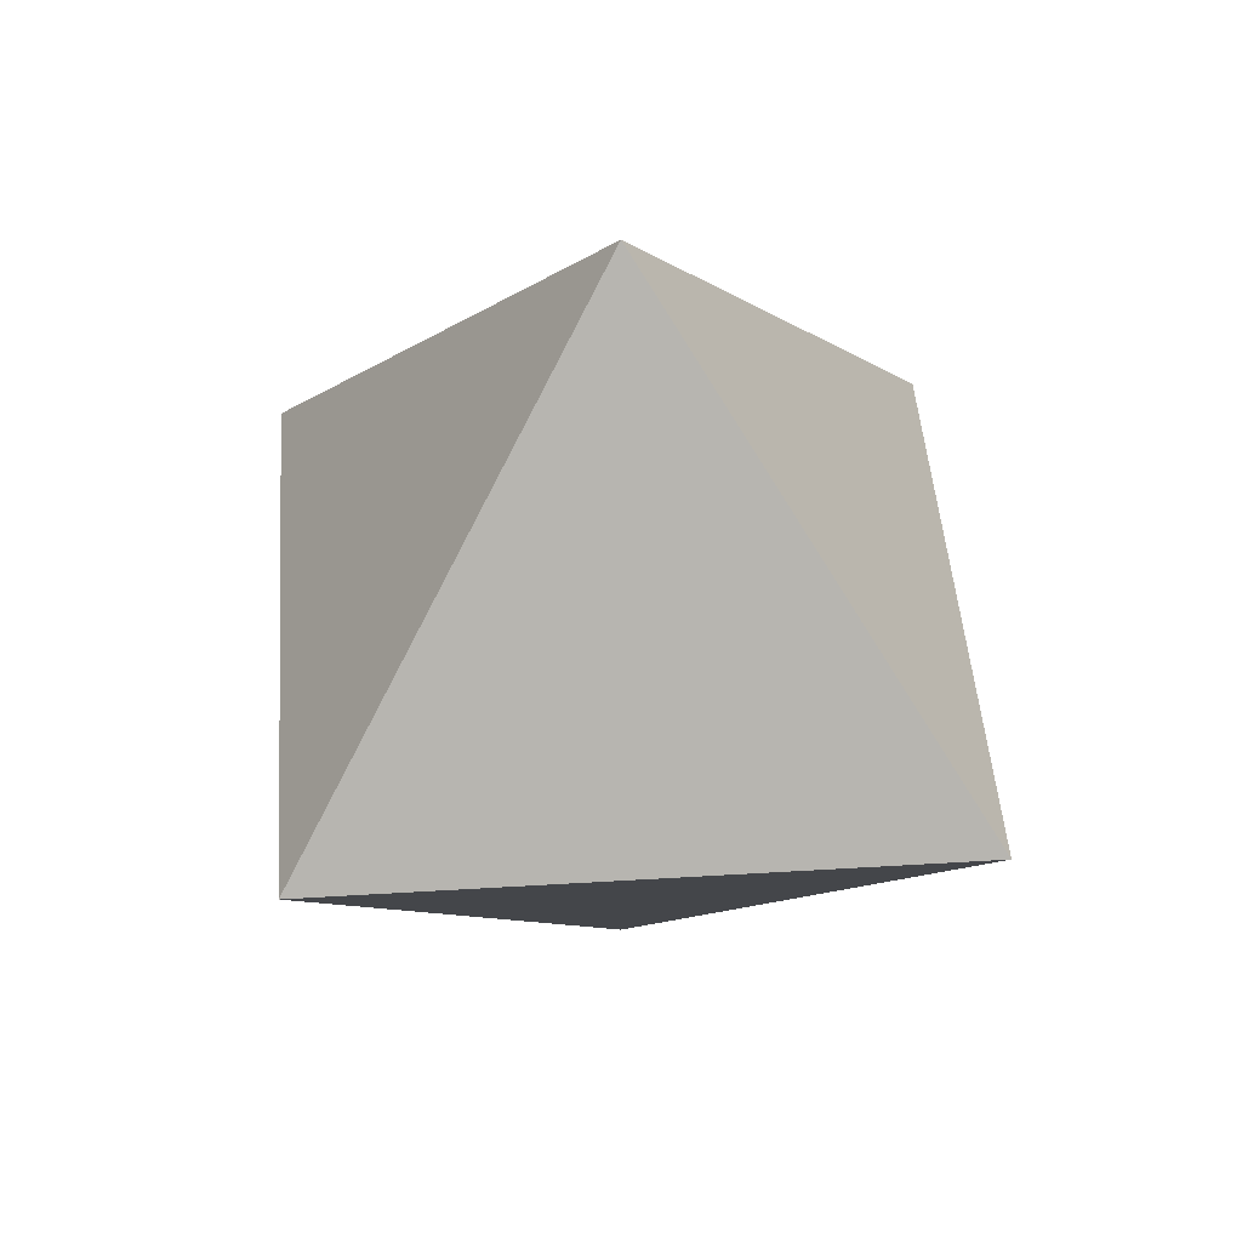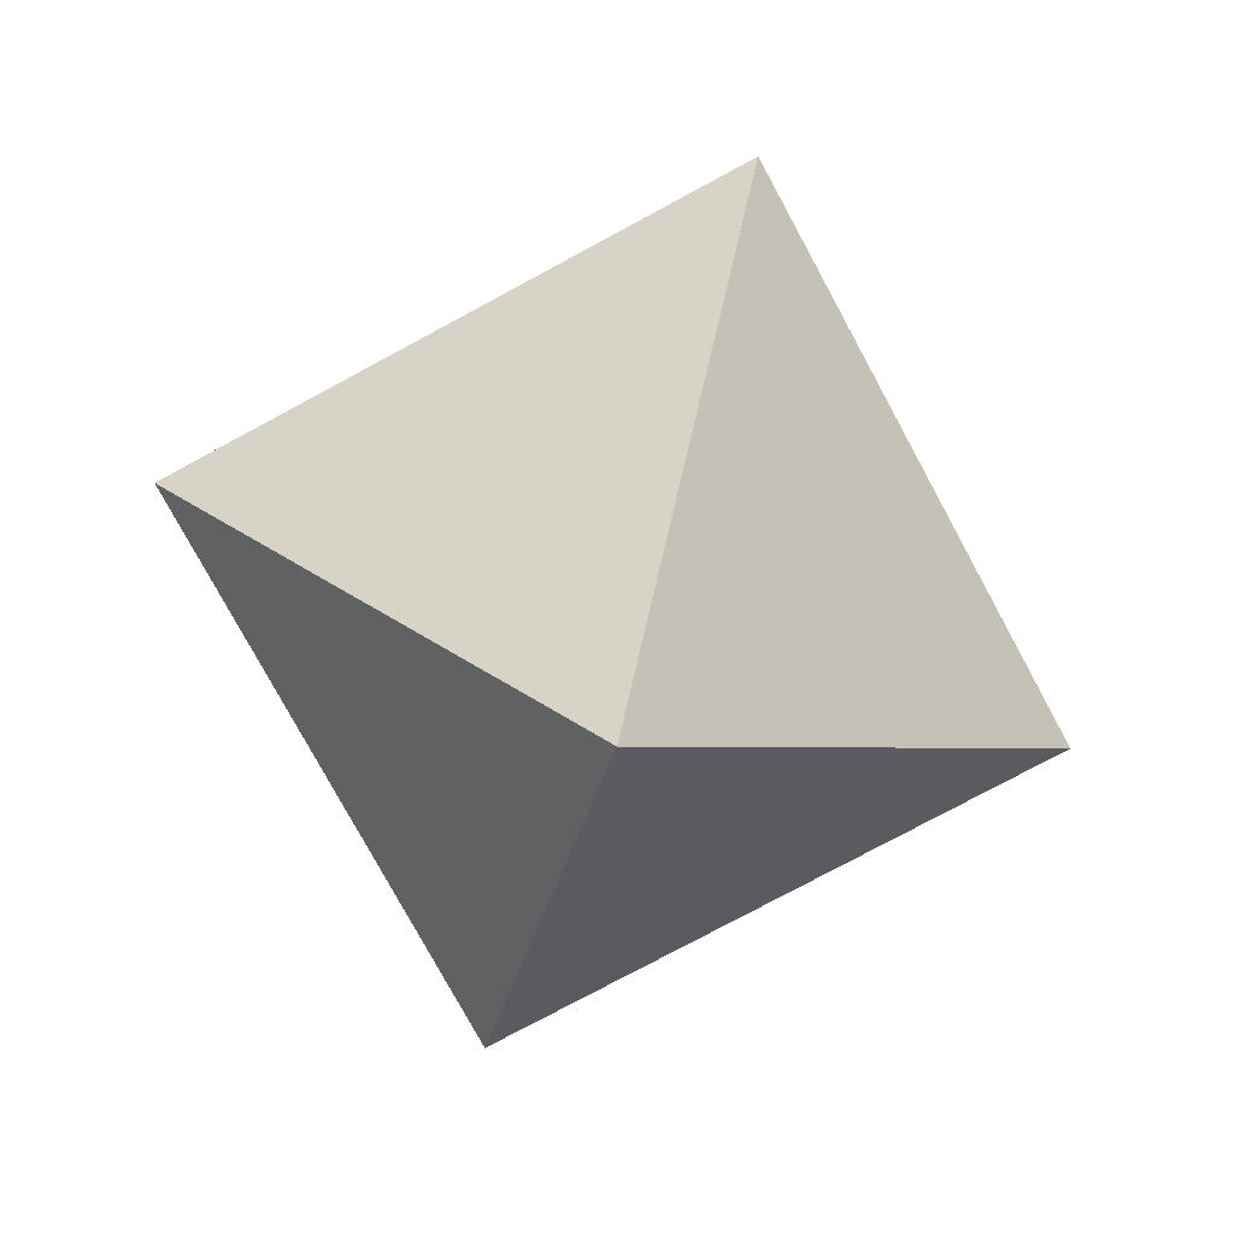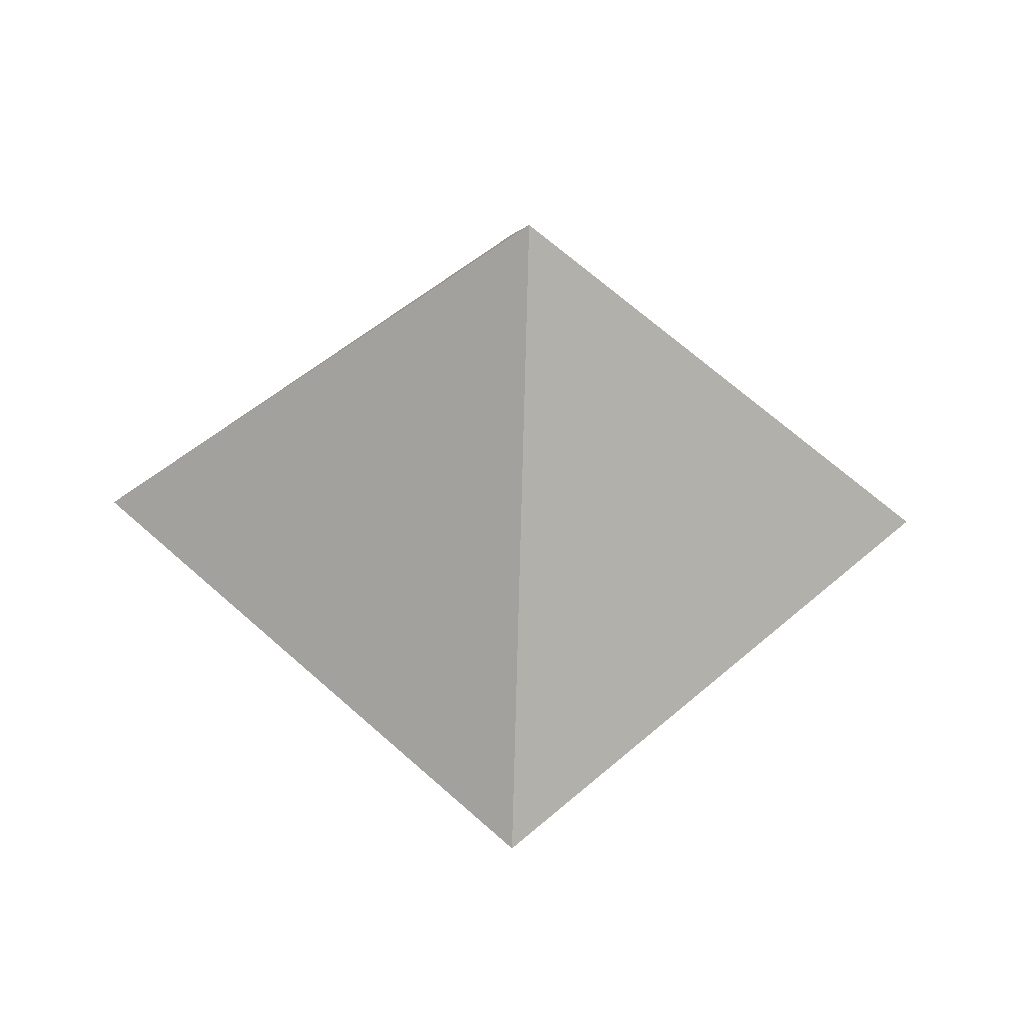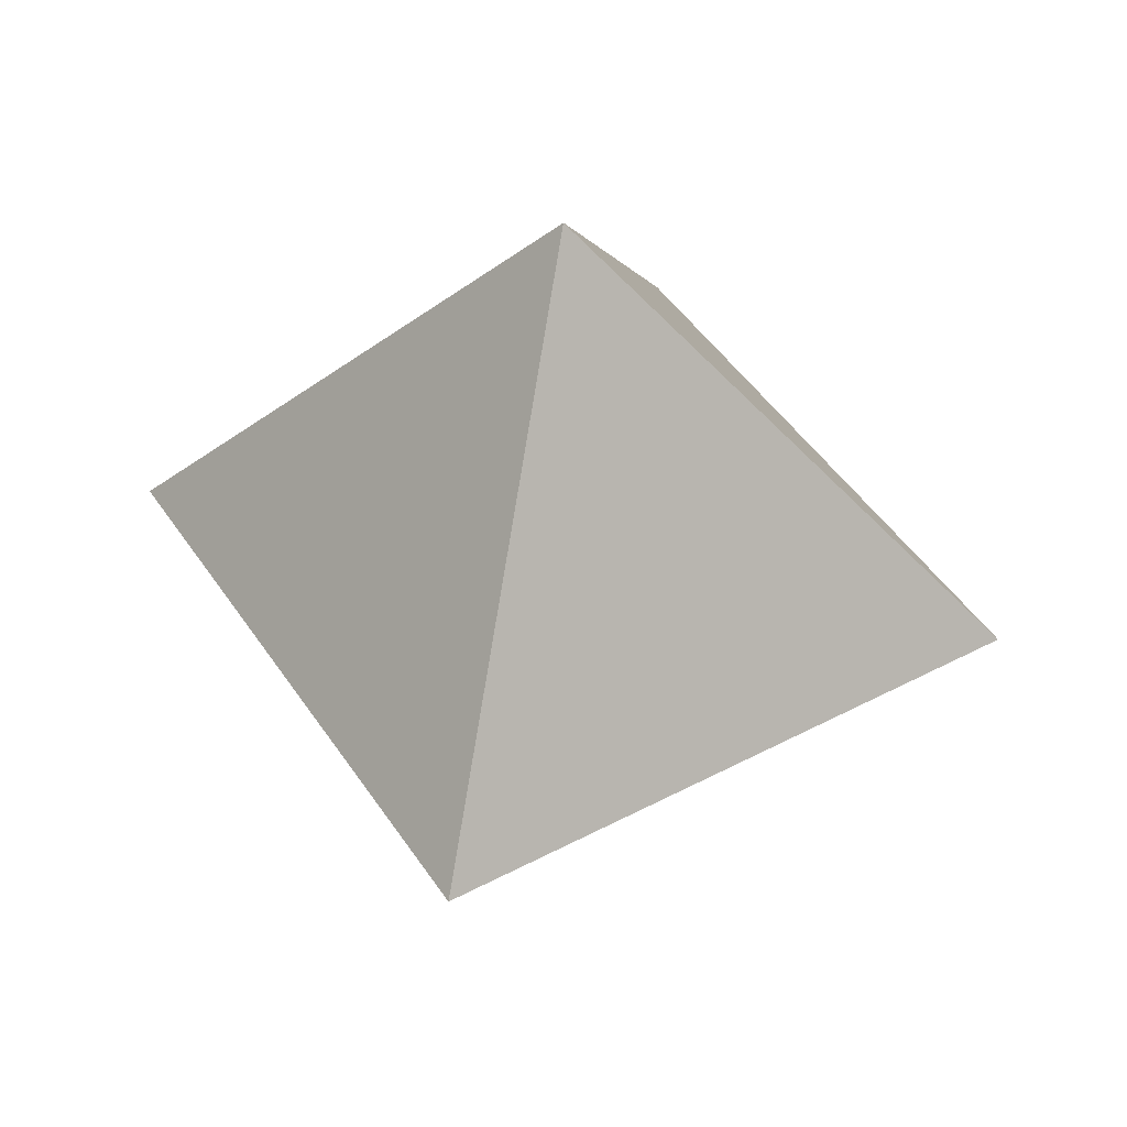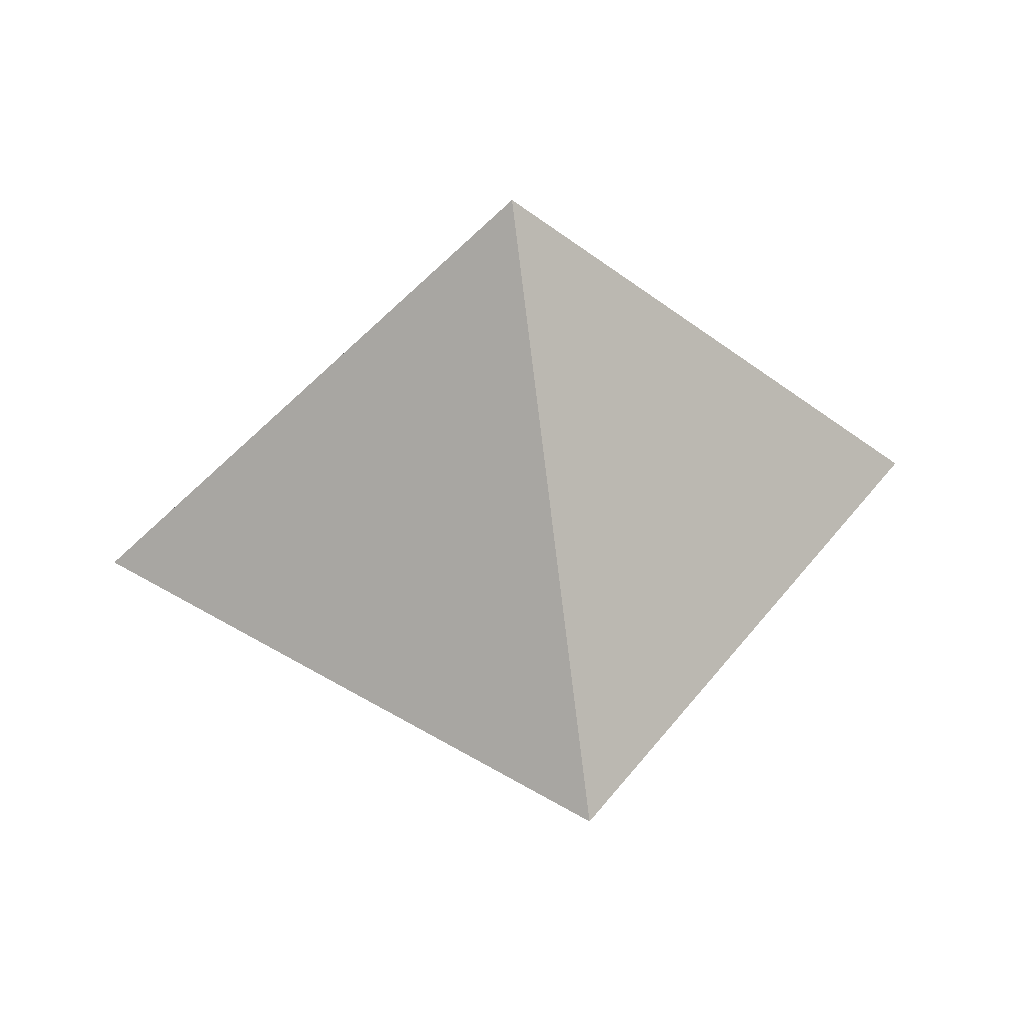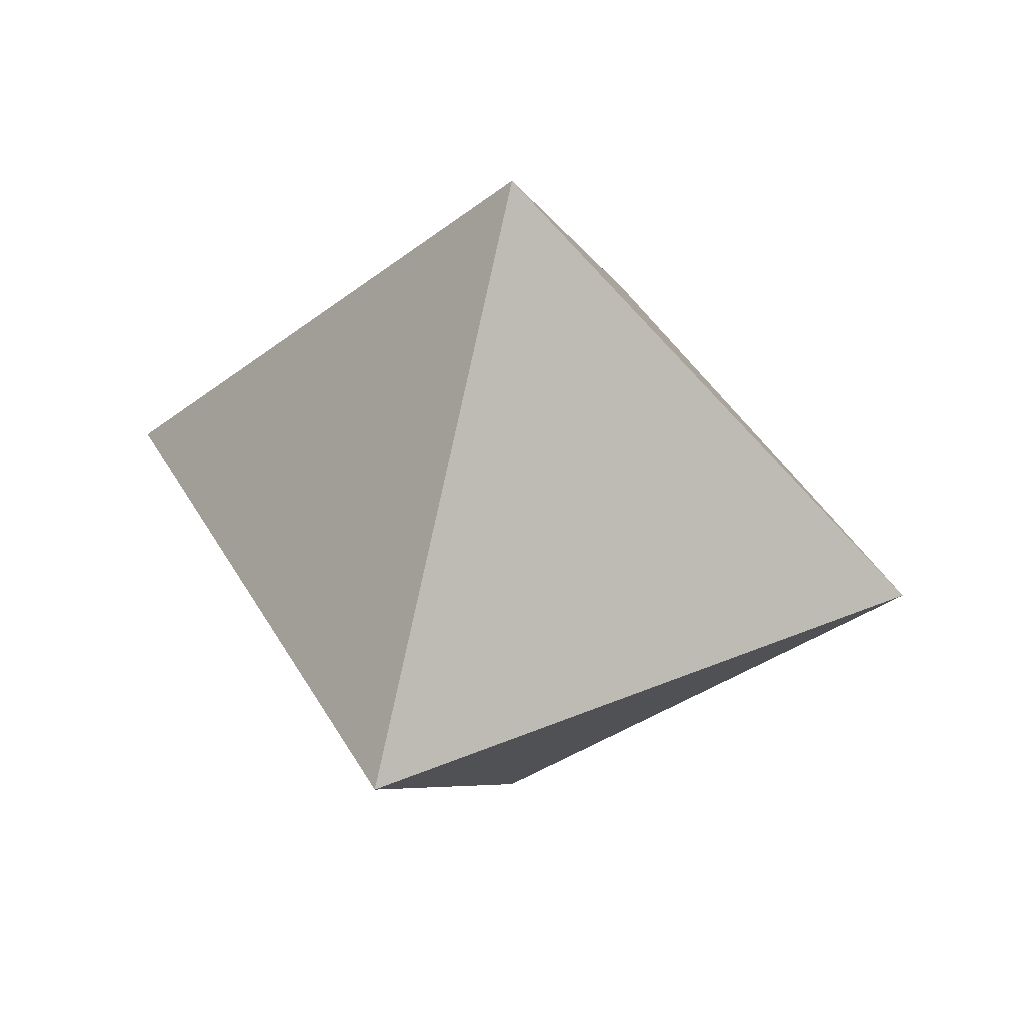
<metadata>
{"format":"obj","ext":"obj","renderer":"f3d","projection":"perspective","resolution":1024,"background":"white","views":[{"elev":44.8,"azim":40.9,"up":"+Z"},{"elev":-76.6,"azim":73.4,"up":"+Y"},{"elev":-39.9,"azim":-2.2,"up":"+Z"},{"elev":45.8,"azim":13.7,"up":"+Z"},{"elev":45.3,"azim":169.9,"up":"+Z"},{"elev":41.1,"azim":-72.0,"up":"+Y"}]}
</metadata>
<code>
v 0 0 1
v 0 0 -1
v 0 1 0
v 0 -1 0
v 1 0 0
v -1 0 0
f 1 5 3
f 2 3 5
f 1 4 5
f 2 5 4
f 1 3 6
f 2 6 3
f 1 6 4
f 2 4 6

</code>
